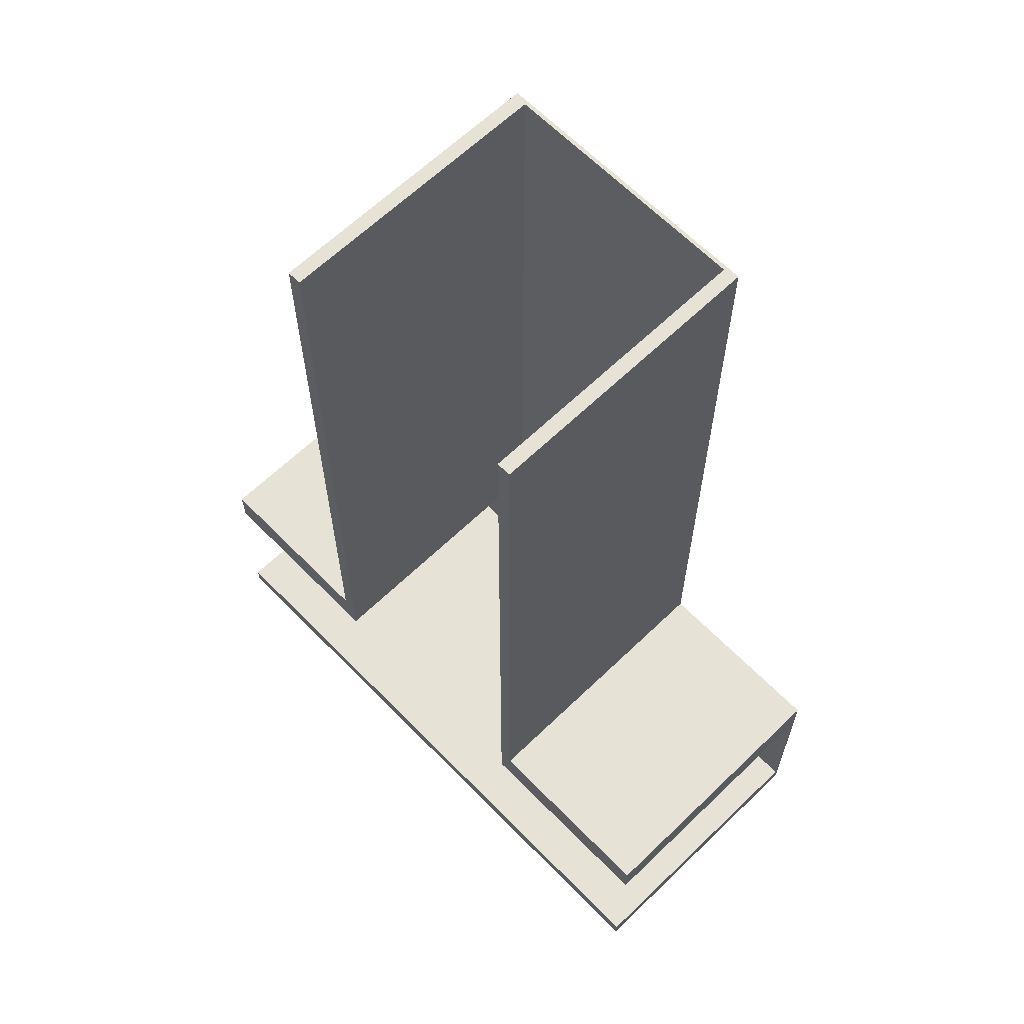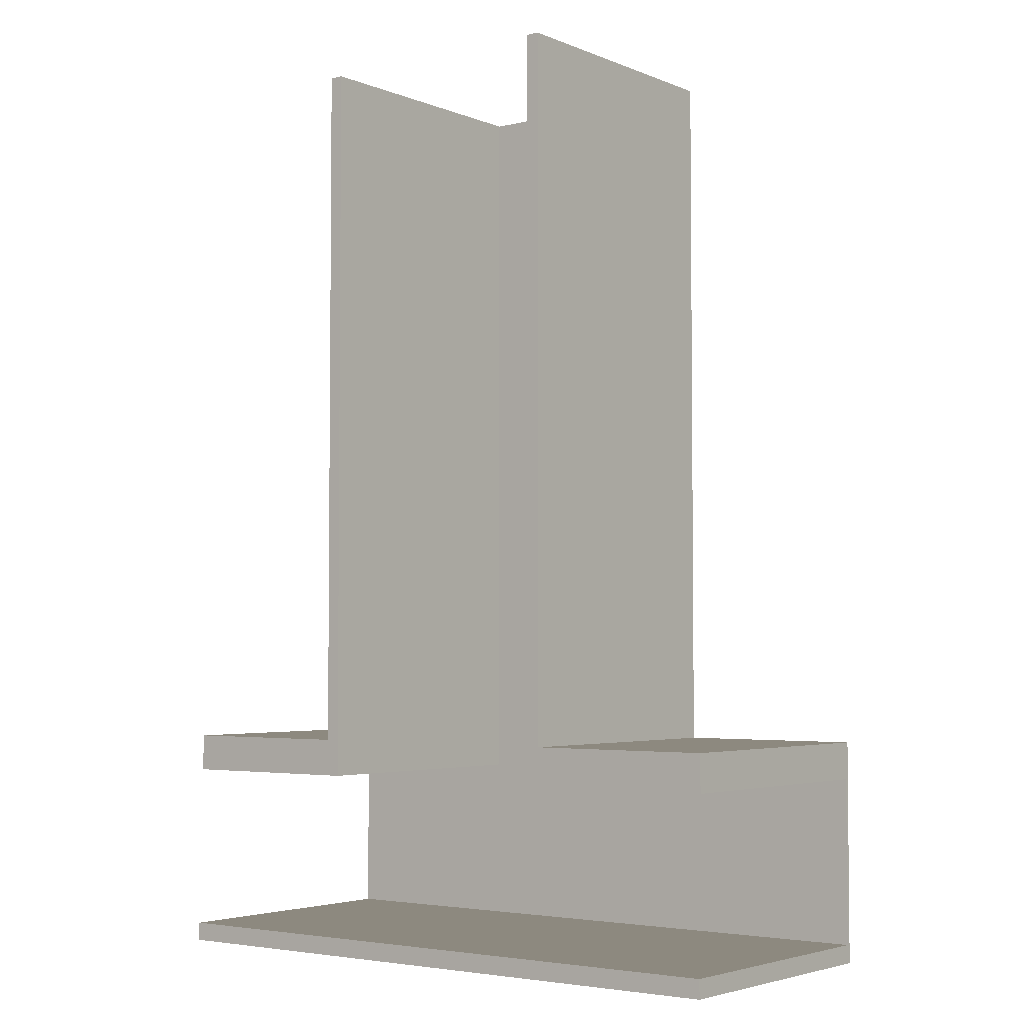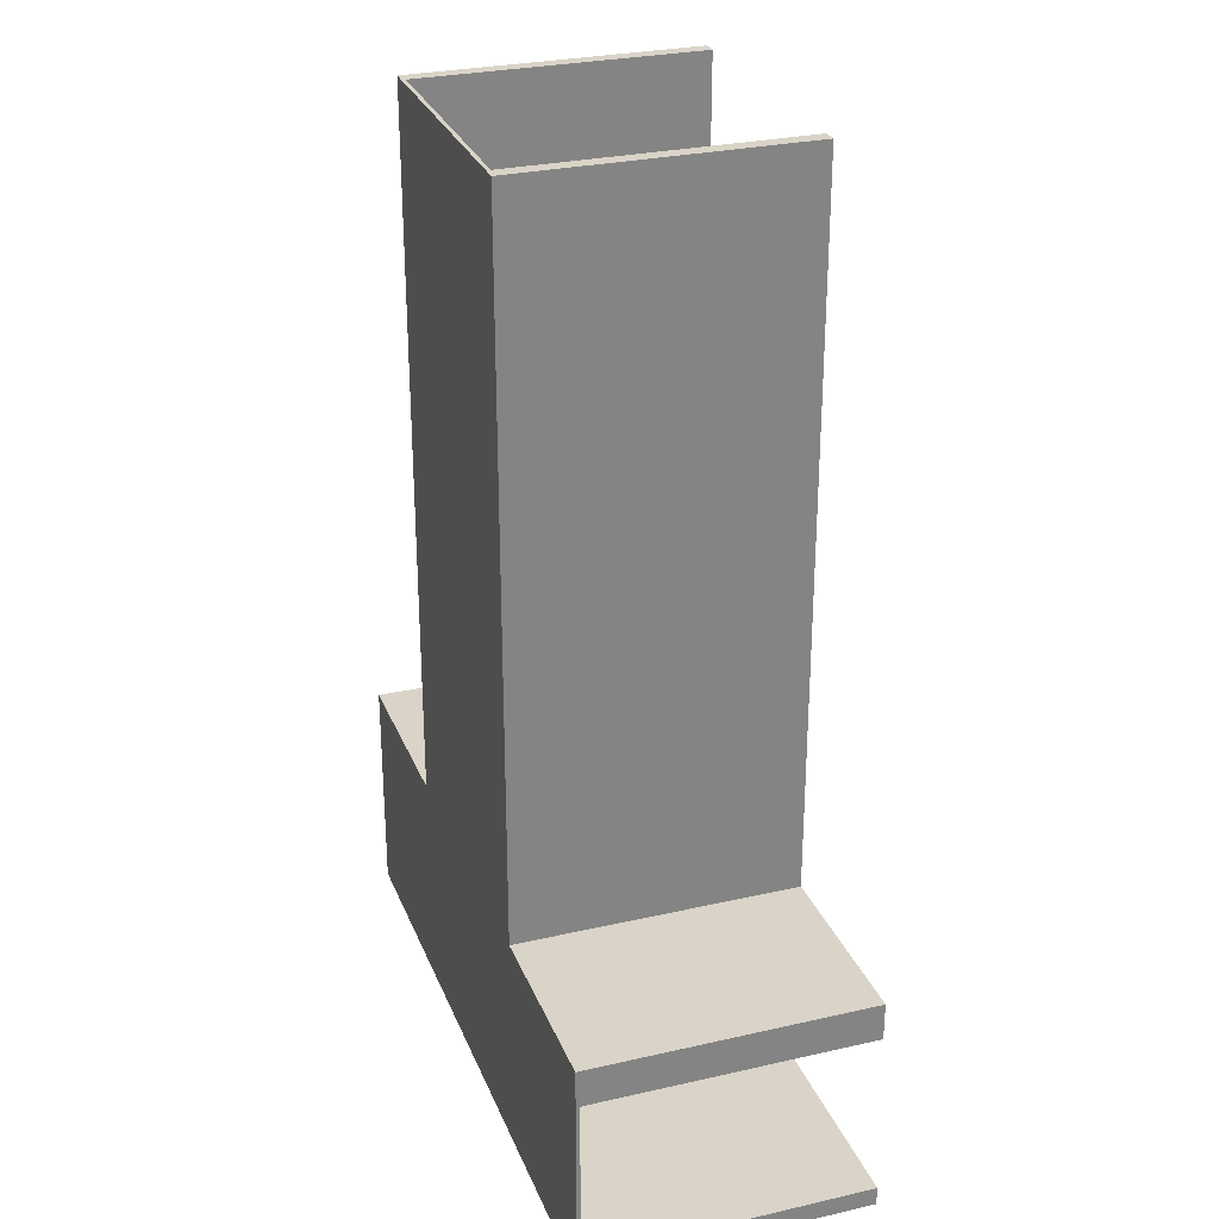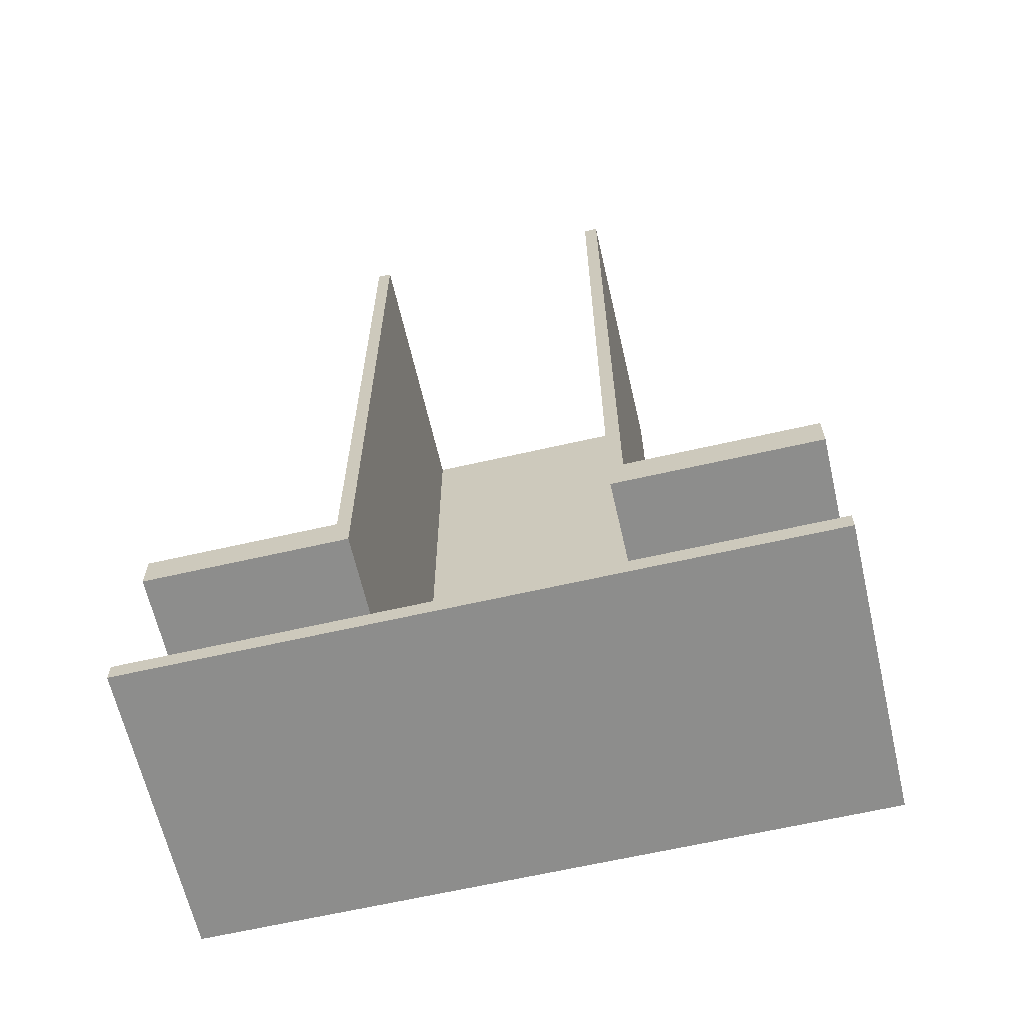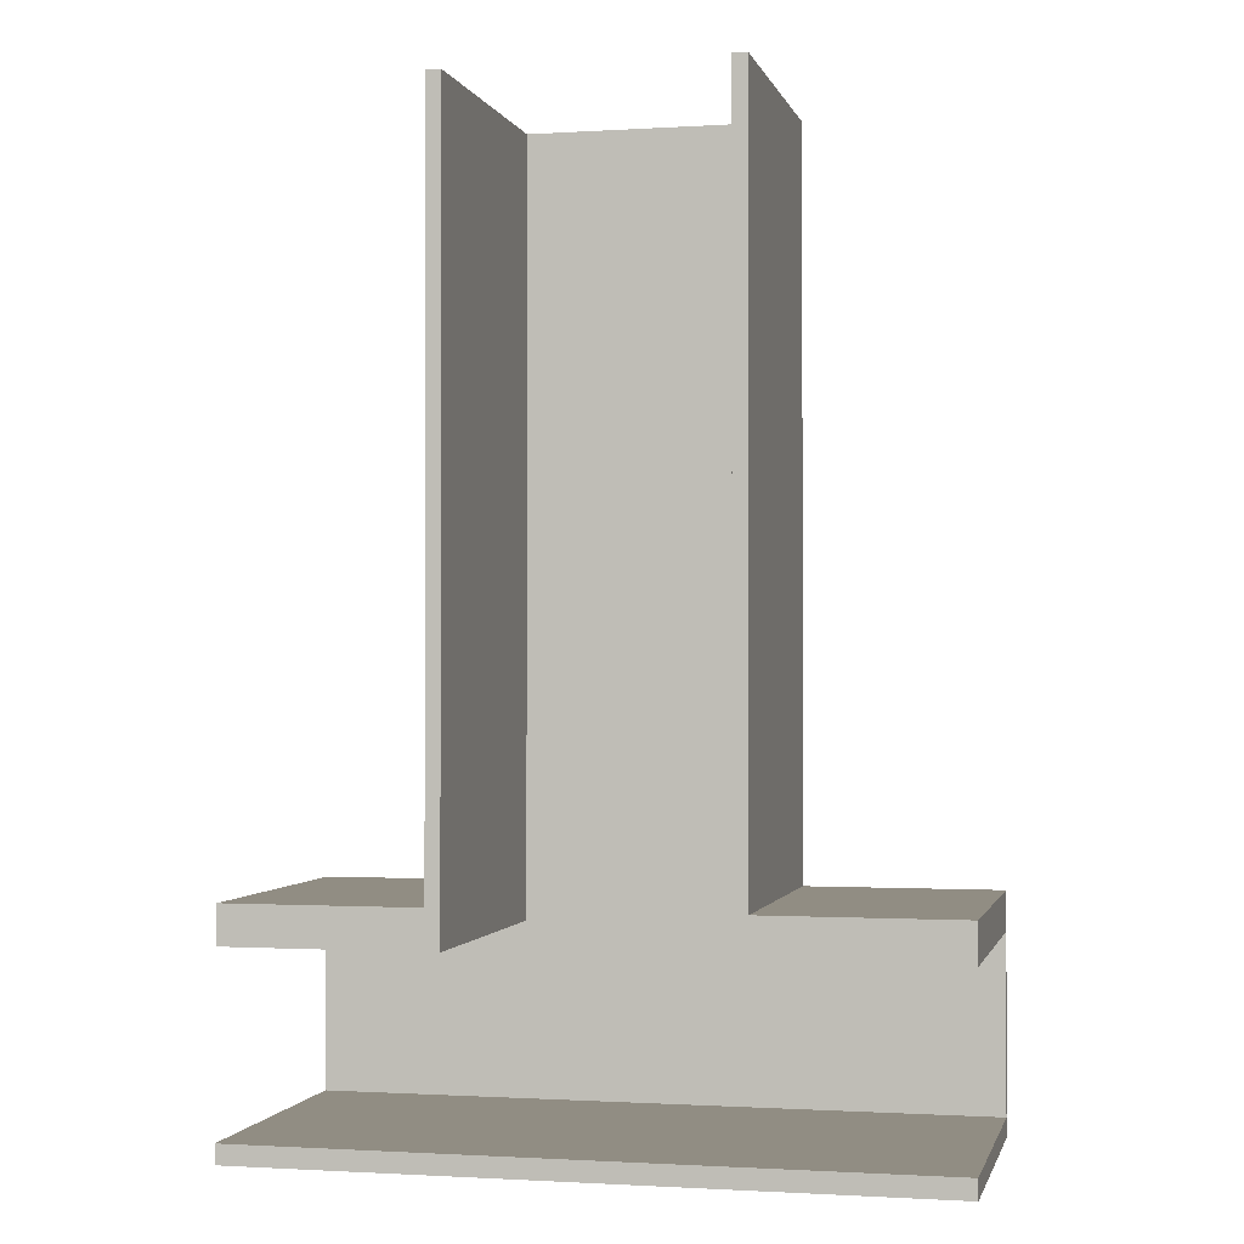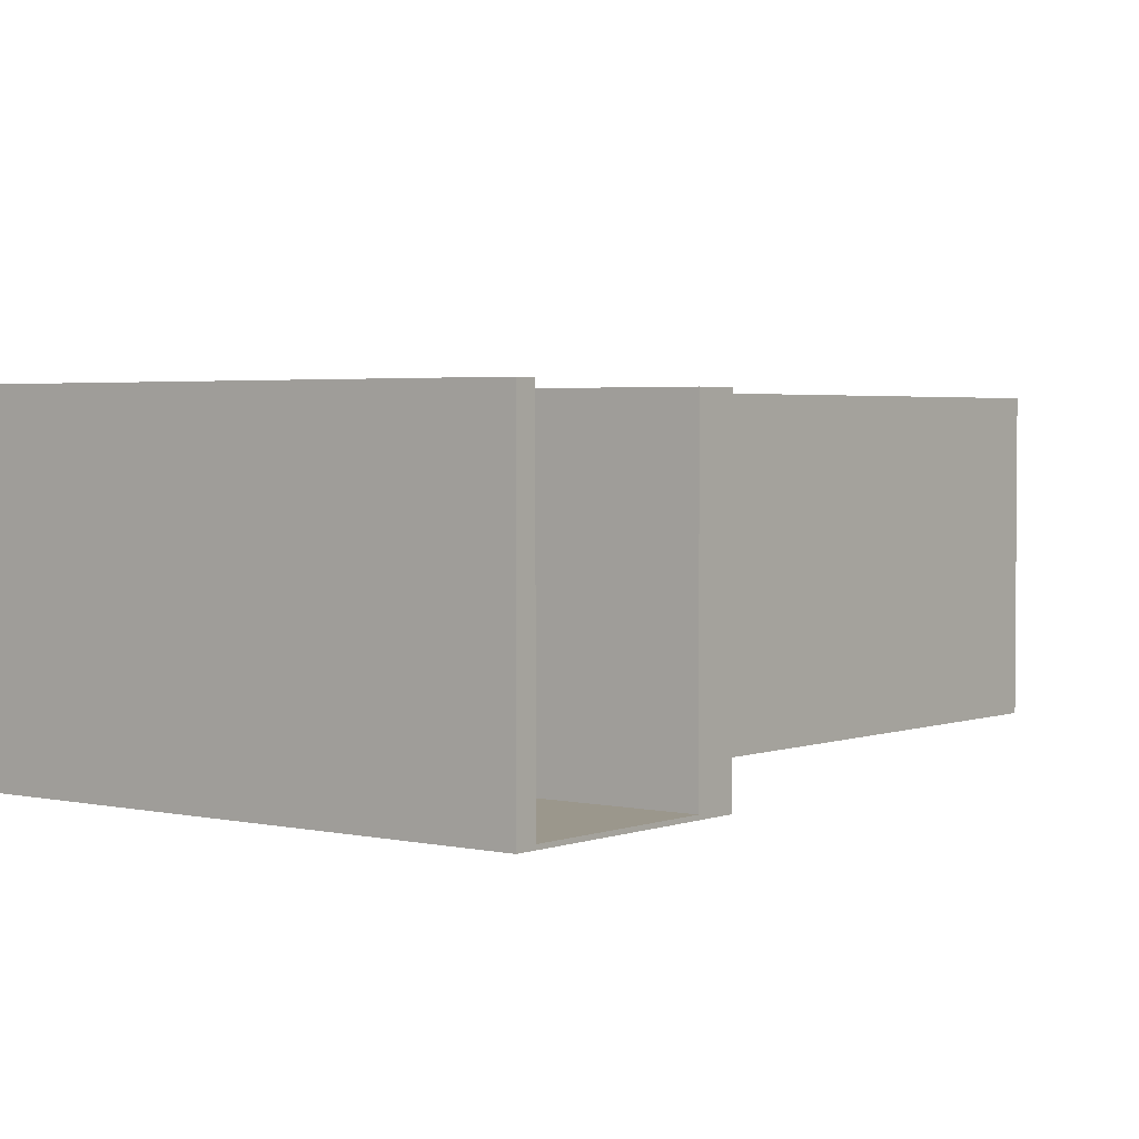
<metadata>
{"format":"obj","ext":"obj","renderer":"f3d","projection":"perspective","resolution":1024,"background":"white","views":[{"elev":63.7,"azim":-134.2,"up":"+Z"},{"elev":-3.7,"azim":-142.4,"up":"+Z"},{"elev":28.4,"azim":71.0,"up":"+Z"},{"elev":-64.4,"azim":-167.0,"up":"+Z"},{"elev":-0.9,"azim":-166.9,"up":"+Z"},{"elev":2.8,"azim":-141.9,"up":"+Y"}]}
</metadata>
<code>
g default
v -2.975 -0.04017 8
v 2.975 -0.04017 8
v -2.975 0.04017 8
v 2.975 0.04017 8
v -2.975 0.04017 -8
v 2.975 0.04017 -8
v -2.975 -0.04017 -8
v 2.975 -0.04017 -8
v 0 -0.04017 8
v 0 -0.04017 -8
g topoSymmetrySet
v 0 0.04017 -8
v 0 0.04017 8
g default
v 2.678 -0.04017 8
v 2.678 0.04017 8
v 2.678 0.04017 -8
v 2.678 -0.04017 -8
v -2.678 -0.04017 8
v -2.678 0.04017 8
v -2.678 0.04017 -8
v -2.678 -0.04017 -8
v -2.975 5.961 8
v -2.678 5.961 8
v -2.678 5.961 -8
v -2.975 5.961 -8
v 2.678 5.961 8
v 2.678 5.961 -8
v 2.975 5.961 8
v 2.975 5.961 -8
v -2.975 0.04017 -7.2
v -2.975 5.961 -7.2
v -2.678 5.961 -7.2
v -2.678 0.04017 -7.2
v 0 0.04017 -7.2
v 2.678 0.04017 -7.2
v 2.678 5.961 -7.2
v 2.975 5.961 -7.2
v 2.975 0.04017 -7.2
v 2.975 -0.04017 -7.2
v 2.678 -0.04017 -7.2
v 0 -0.04017 -7.2
v -2.678 -0.04017 -7.2
v -2.975 -0.04017 -7.2
v 6.975 0.04017 -7.2
v 6.975 -0.04017 -7.2
v 6.975 -0.04017 -8
v 6.975 0.04017 -8
v 6.975 5.961 -7.2
v 6.975 5.961 -8
v -6.975 -0.04017 -8
v -6.975 -0.04017 -7.2
v -6.975 0.04017 -7.2
v -6.975 0.04017 -8
v -6.975 5.961 -7.2
v -6.975 5.961 -8
v 0 -0.04017 -12
v 0 0.04017 -12
v 2.678 0.04017 -12
v 2.678 -0.04017 -12
v -2.975 0.04017 -12
v -2.678 0.04017 -12
v -2.678 -0.04017 -12
v -2.975 -0.04017 -12
v 2.975 0.04017 -12
v 2.975 -0.04017 -12
v 6.975 0.04017 -12
v 6.975 -0.04017 -12
v -6.975 -0.04017 -12
v -6.975 0.04017 -12
v 0 -0.04017 -11.6
v -2.678 -0.04017 -11.6
v -2.975 -0.04017 -11.6
v -6.975 -0.04017 -11.6
v -6.975 0.04017 -11.6
v -2.975 0.04017 -11.6
v -2.678 0.04017 -11.6
v 0 0.04017 -11.6
v 2.678 0.04017 -11.6
v 2.975 0.04017 -11.6
v 6.975 0.04017 -11.6
v 6.975 -0.04017 -11.6
v 2.975 -0.04017 -11.6
v 2.678 -0.04017 -11.6
v 0 6.04 -11.6
v 2.678 6.04 -11.6
v 2.678 6.04 -12
v 0 6.04 -12
v -2.975 6.04 -11.6
v -2.678 6.04 -11.6
v -2.678 6.04 -12
v -2.975 6.04 -12
v 2.975 6.04 -11.6
v 2.975 6.04 -12
v 6.975 6.04 -11.6
v 6.975 6.04 -12
v -6.975 6.04 -11.6
v -6.975 6.04 -12
g pCube1
f 12 9 13 14
f 11 33 34 15
f 55 56 57 58
f 39 40 10 16
f 43 44 45 46
f 49 50 51 52
f 7 20 41 42
f 59 60 61 62
f 30 31 23 24
f 1 17 18 3
f 14 13 2 4
f 26 35 36 28
f 58 57 63 64
f 38 39 16 8
f 18 17 9 12
f 19 32 33 11
f 61 60 56 55
f 40 41 20 10
f 3 18 22 21
f 31 32 19 23
f 19 5 24 23
f 52 51 53 54
f 15 34 35 26
f 14 4 27 25
f 47 43 46 48
f 6 15 26 28
f 30 29 3 21
f 21 22 31 30
f 18 32 31 22
f 33 32 18 12
f 34 33 12 14
f 35 34 14 25
f 36 35 25 27
f 4 37 36 27
f 2 38 37 4
f 13 39 38 2
f 9 40 39 13
f 17 41 40 9
f 42 41 17 1
f 29 42 1 3
f 37 38 44 43
f 38 8 45 44
f 64 63 65 66
f 36 37 43 47
f 6 28 48 46
f 28 36 47 48
f 7 42 50 49
f 42 29 51 50
f 59 62 67 68
f 29 30 53 51
f 30 24 54 53
f 24 5 52 54
f 83 84 85 86
f 82 69 55 58
f 87 88 89 90
f 70 71 62 61
f 84 91 92 85
f 81 82 58 64
f 88 83 86 89
f 69 70 61 55
f 91 93 94 92
f 79 80 66 65
f 80 81 64 66
f 71 72 67 62
f 72 73 68 67
f 95 87 90 96
f 10 20 70 69
f 20 7 71 70
f 7 49 72 71
f 49 52 73 72
f 52 5 74 73
f 5 19 75 74
f 19 11 76 75
f 11 15 77 76
f 15 6 78 77
f 6 46 79 78
f 46 45 80 79
f 45 8 81 80
f 8 16 82 81
f 16 10 69 82
f 76 77 84 83
f 57 56 86 85
f 74 75 88 87
f 60 59 90 89
f 77 78 91 84
f 63 57 85 92
f 75 76 83 88
f 56 60 89 86
f 78 79 93 91
f 79 65 94 93
f 65 63 92 94
f 73 74 87 95
f 59 68 96 90
f 68 73 95 96

</code>
